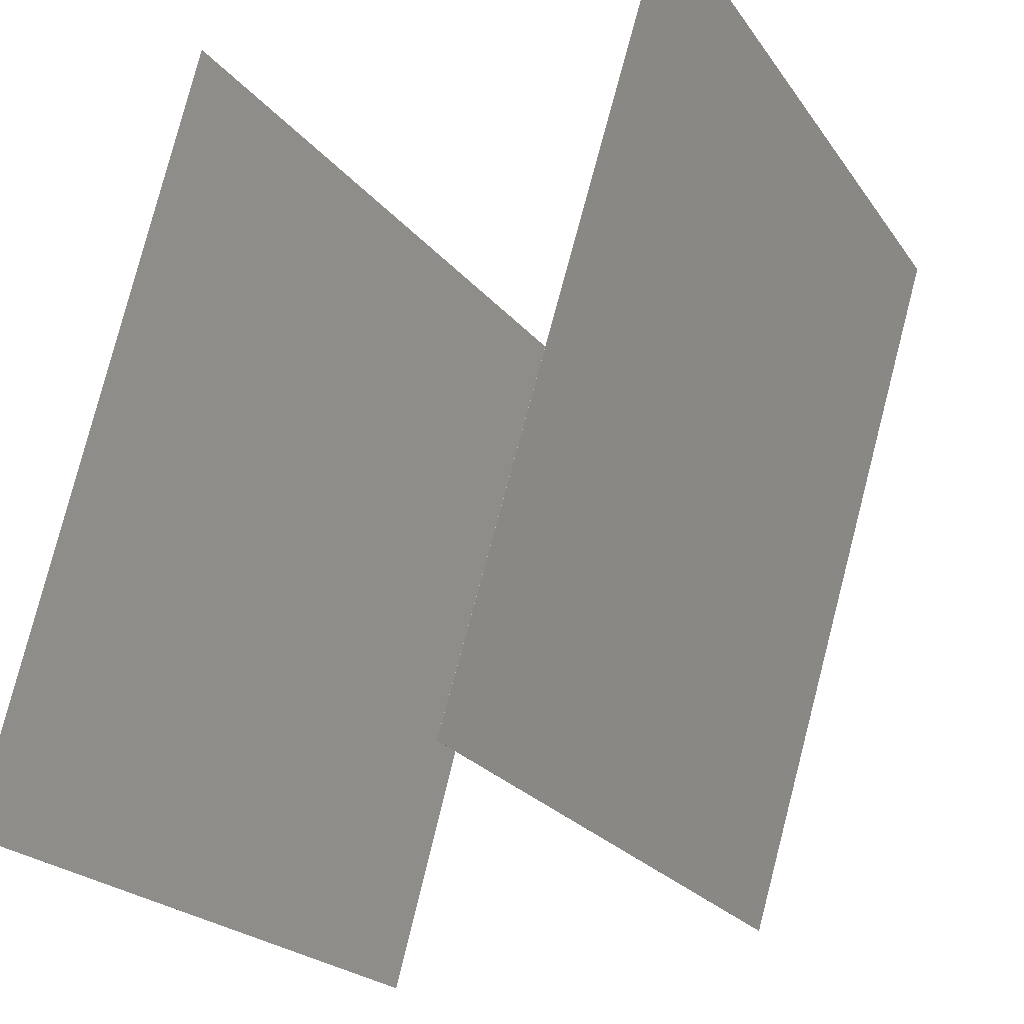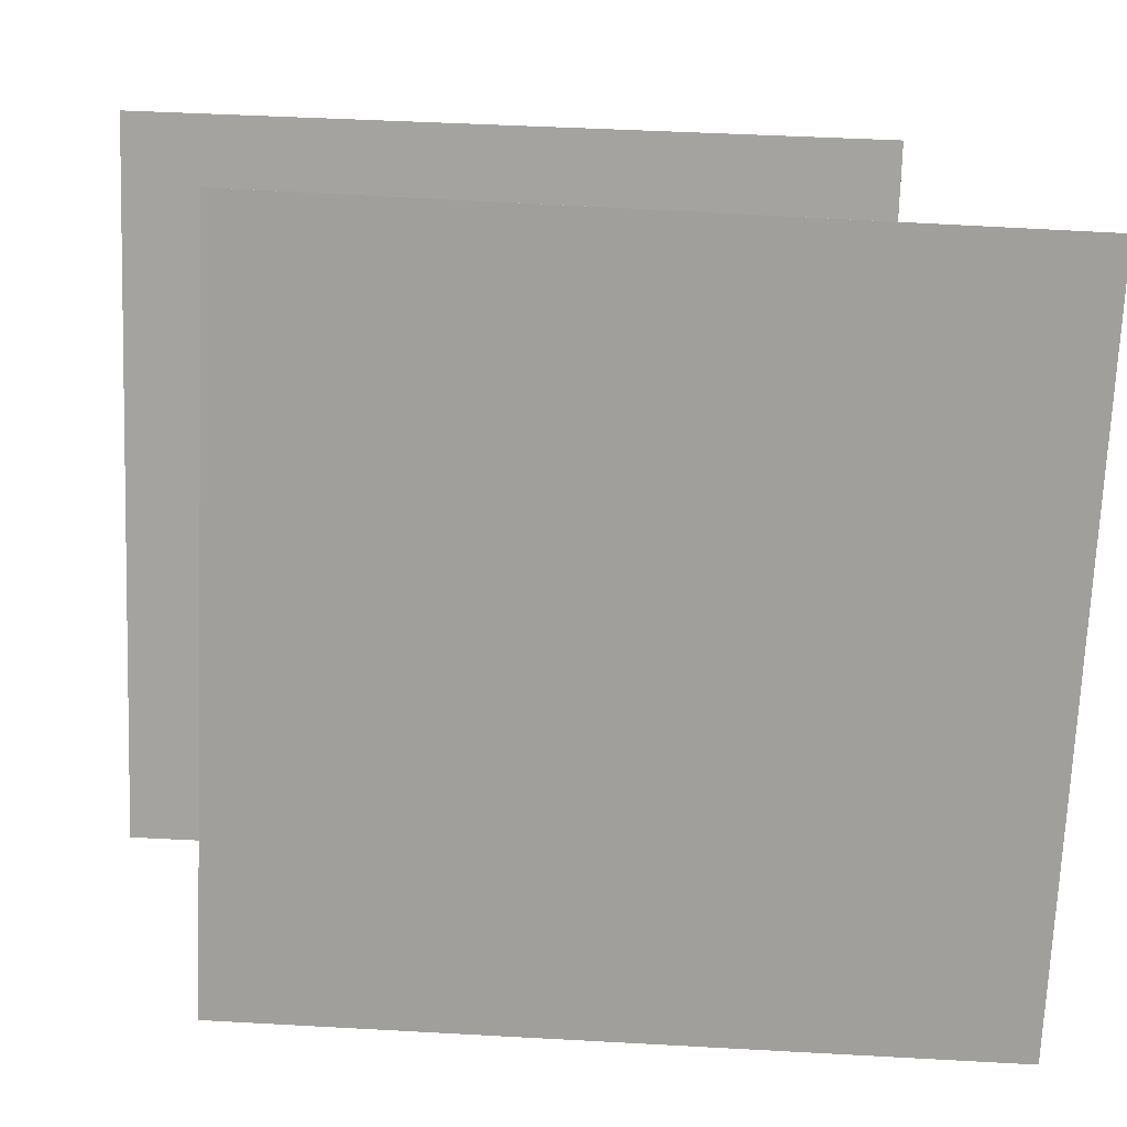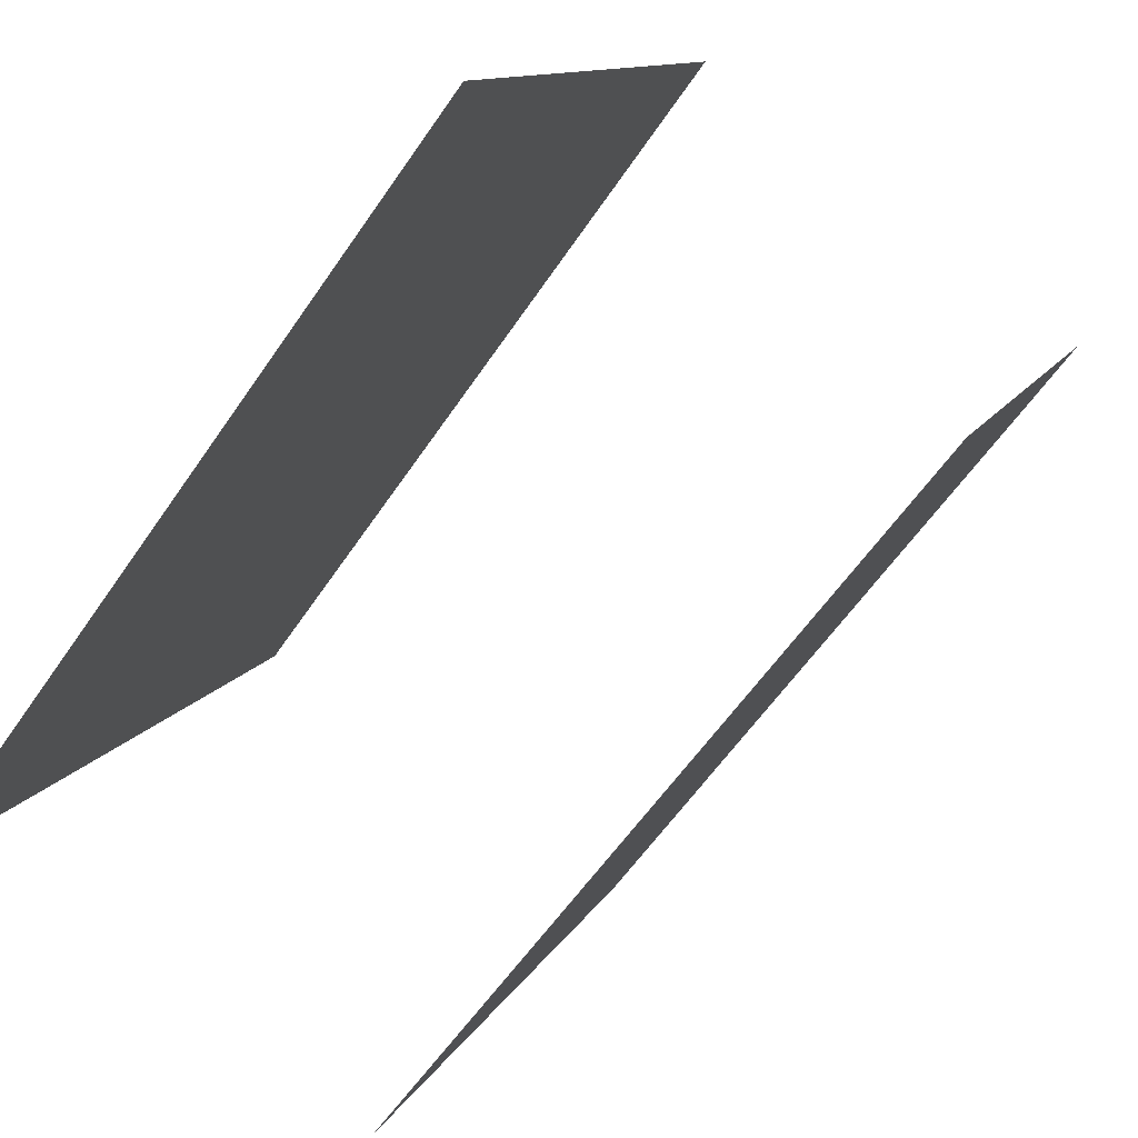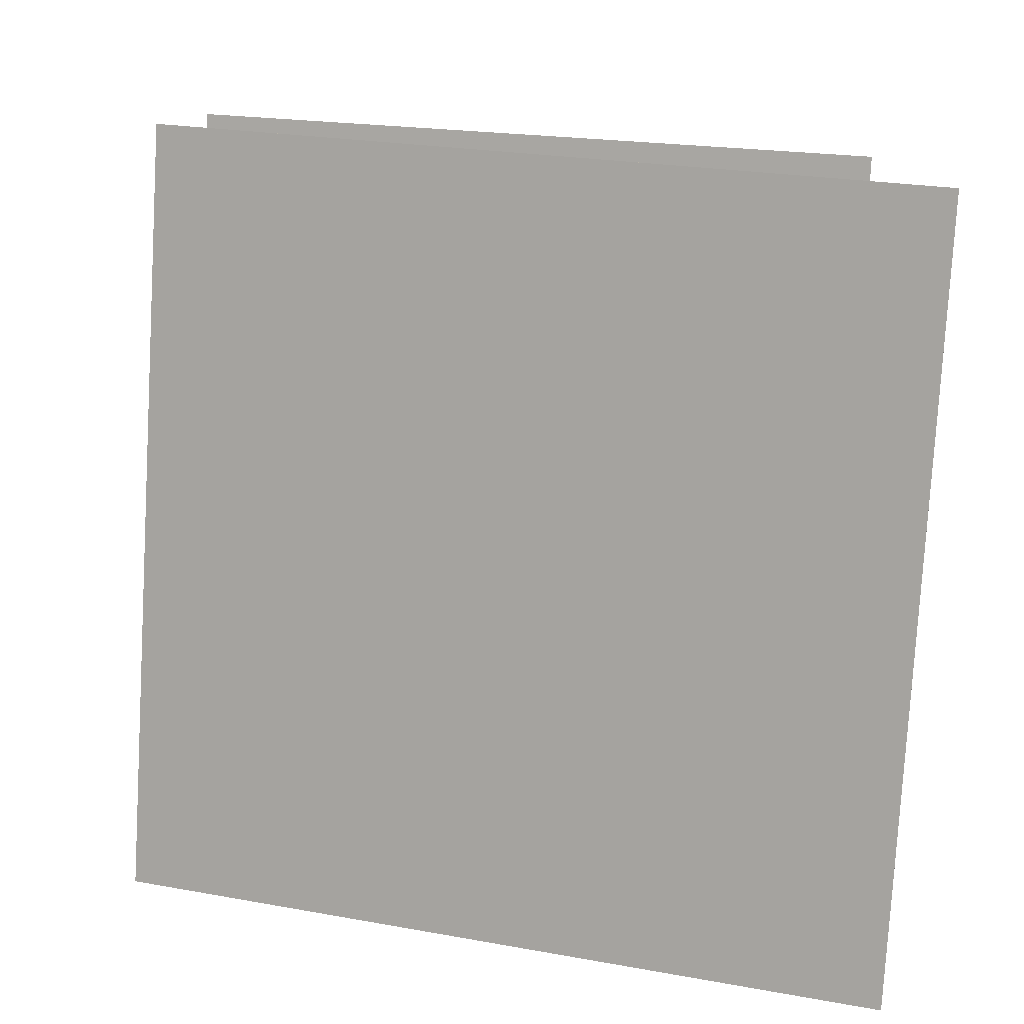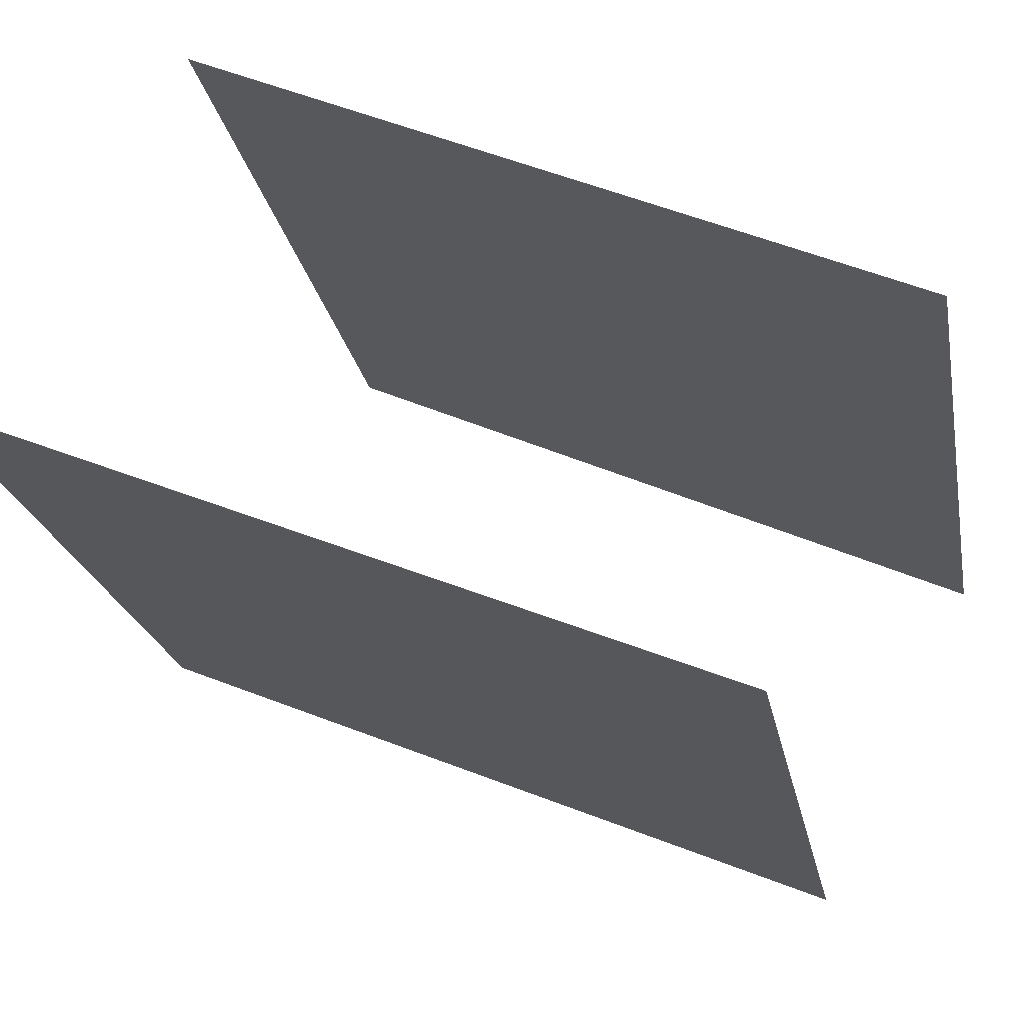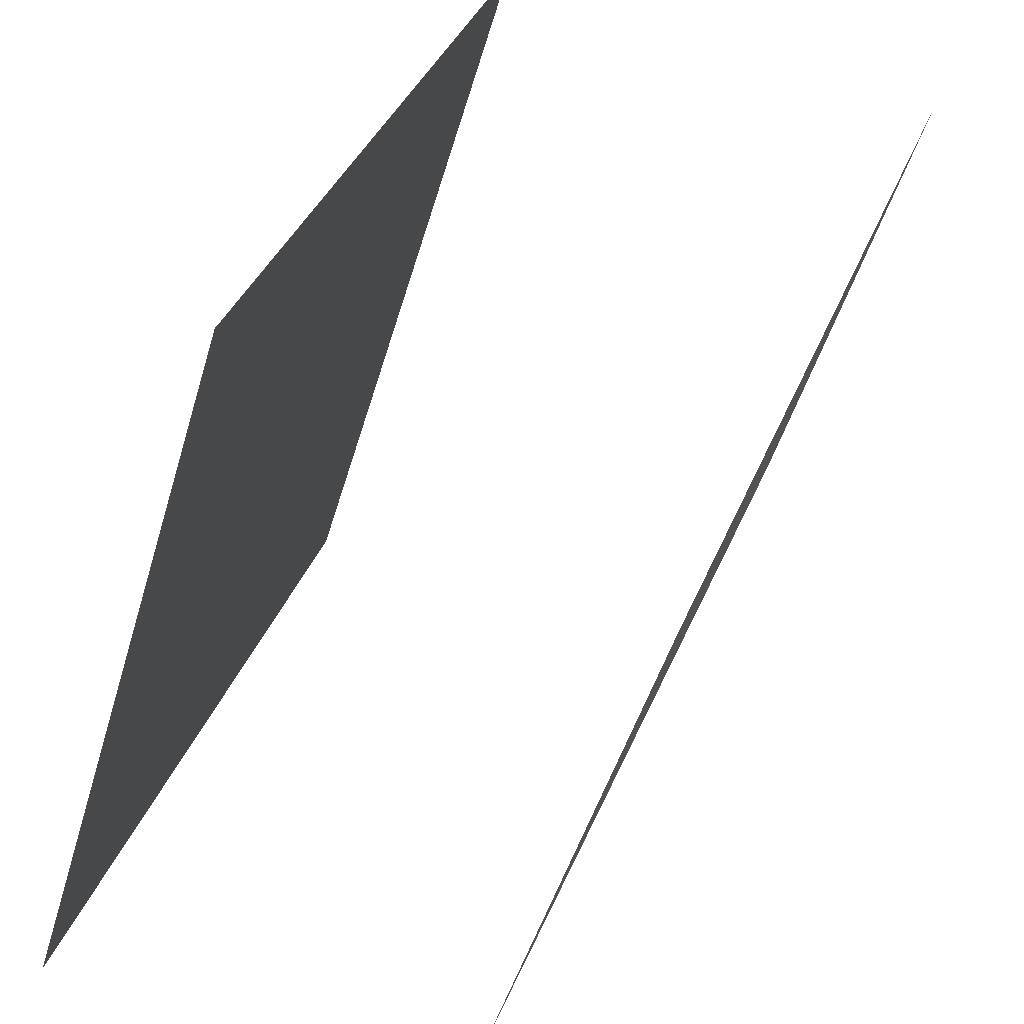
<metadata>
{"format":"obj","ext":"obj","renderer":"f3d","projection":"perspective","resolution":1024,"background":"white","views":[{"elev":-25.1,"azim":29.0,"up":"+Y"},{"elev":21.7,"azim":-105.4,"up":"+Z"},{"elev":-71.7,"azim":-32.8,"up":"+Y"},{"elev":14.4,"azim":-89.6,"up":"+Z"},{"elev":54.1,"azim":118.3,"up":"+Y"},{"elev":-55.1,"azim":-14.1,"up":"+Y"}]}
</metadata>
<code>
v 0.4283 0.5544 -0.45
v 0.4282 0.5544 -0.45
v 0.5012 0.5009 0.5433
v 0.5011 0.5009 0.5433
v 0.1208 -0.3919 -0.4783
v 0.1207 -0.3919 -0.4783
v 0.1937 -0.4454 0.5149
v 0.1936 -0.4453 0.5149
f 1.0 7.0 5.0
f 1.0 3.0 7.0
f 1.0 4.0 3.0
f 1.0 2.0 4.0
f 3.0 8.0 7.0
f 3.0 4.0 8.0
f 5.0 7.0 8.0
f 5.0 8.0 6.0
f 1.0 5.0 6.0
f 1.0 6.0 2.0
f 2.0 6.0 8.0
f 2.0 8.0 4.0
v -0.443 -0.4069 -0.4484
v -0.4035 -0.4642 0.5458
v -0.1508 0.5436 -0.4052
v -0.1113 0.4863 0.589
v -0.4429 -0.4069 -0.4484
v -0.4035 -0.4642 0.5458
v -0.1507 0.5436 -0.4052
v -0.1112 0.4862 0.589
f 9.0 15.0 13.0
f 9.0 11.0 15.0
f 9.0 12.0 11.0
f 9.0 10.0 12.0
f 11.0 16.0 15.0
f 11.0 12.0 16.0
f 13.0 15.0 16.0
f 13.0 16.0 14.0
f 9.0 13.0 14.0
f 9.0 14.0 10.0
f 10.0 14.0 16.0
f 10.0 16.0 12.0

</code>
